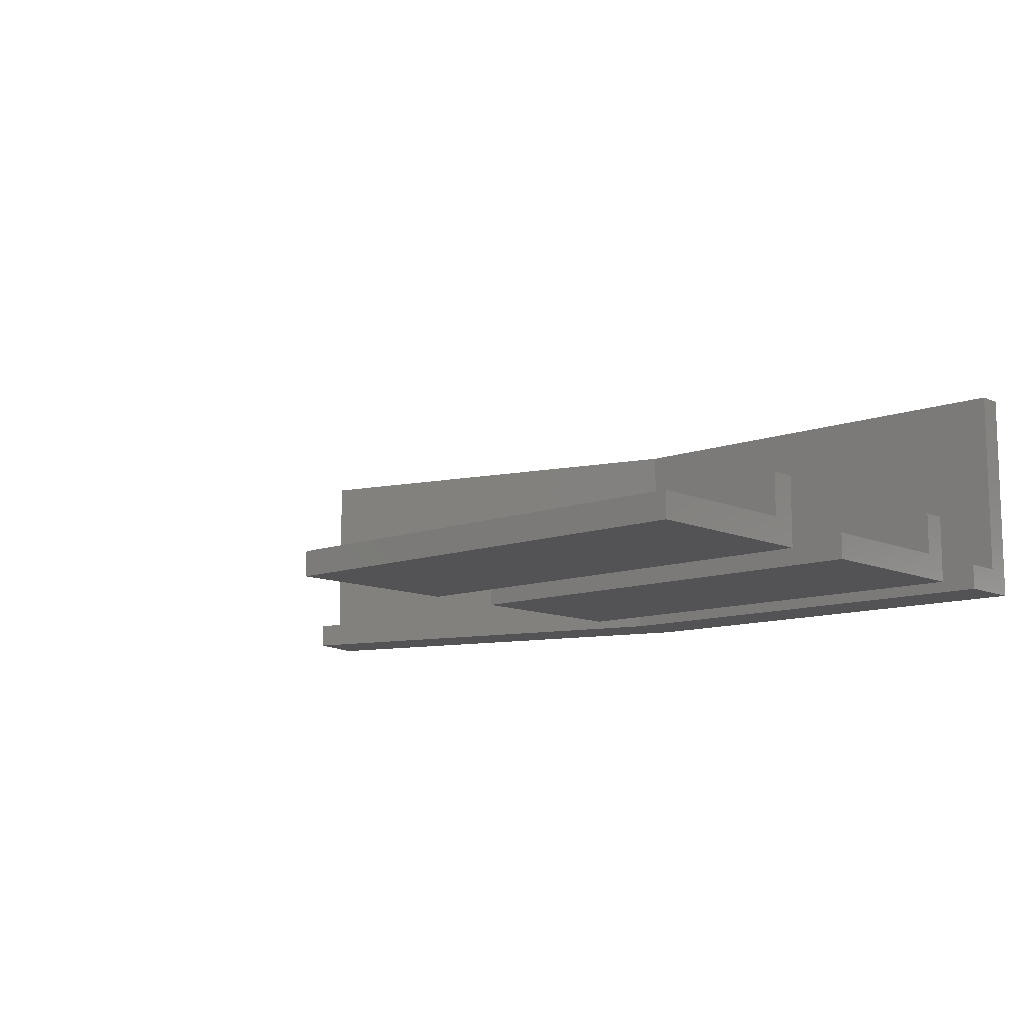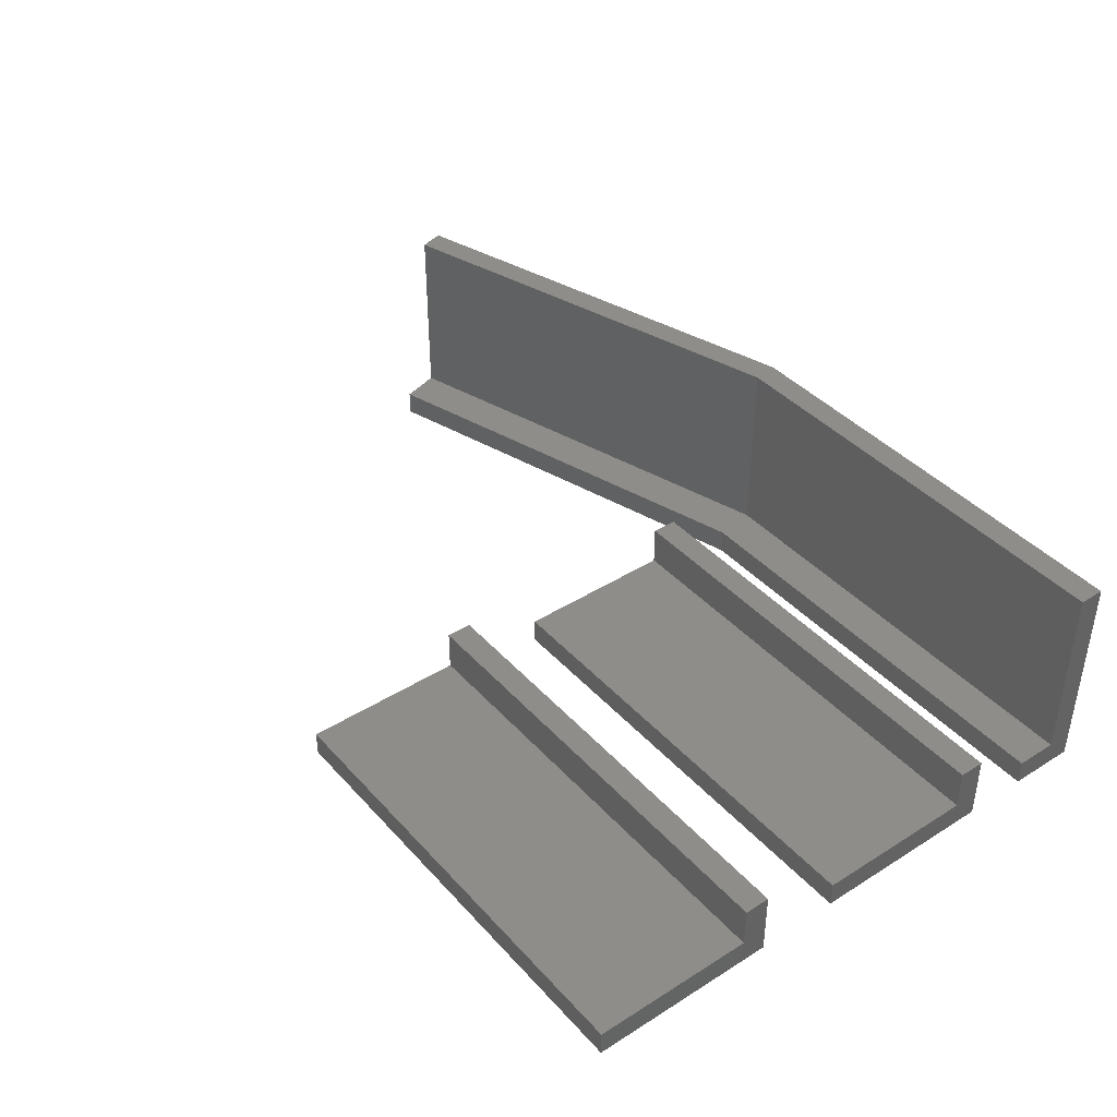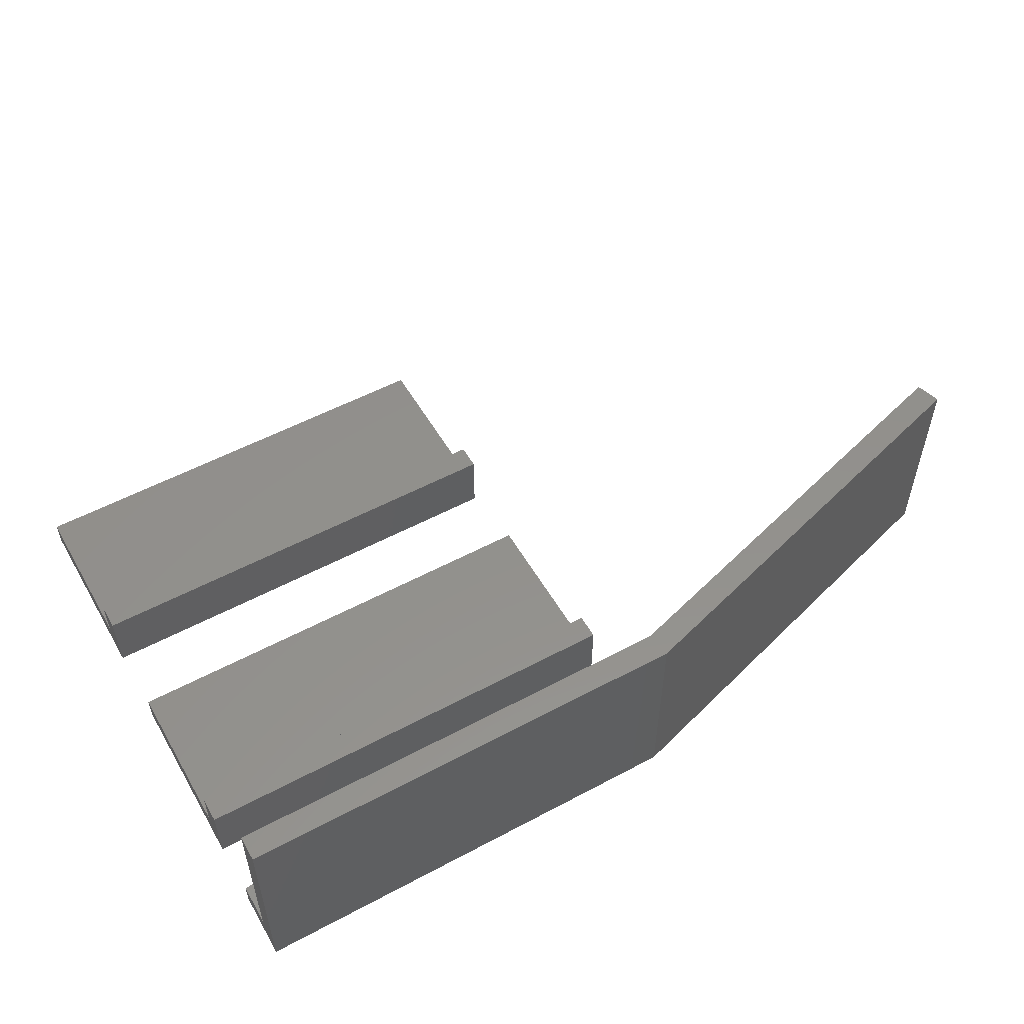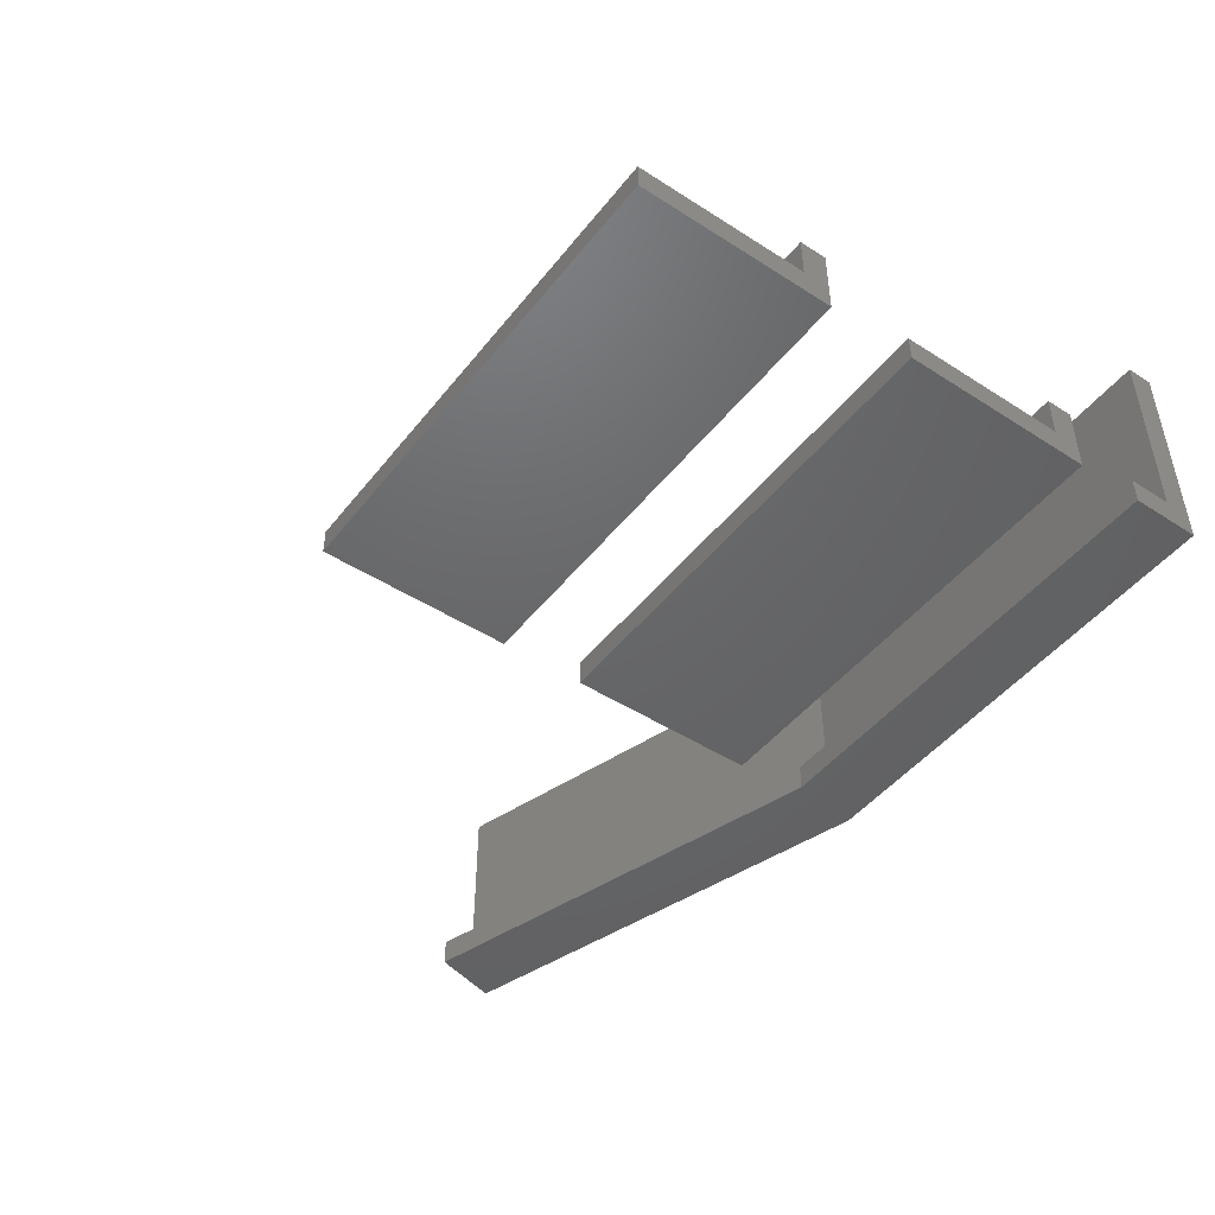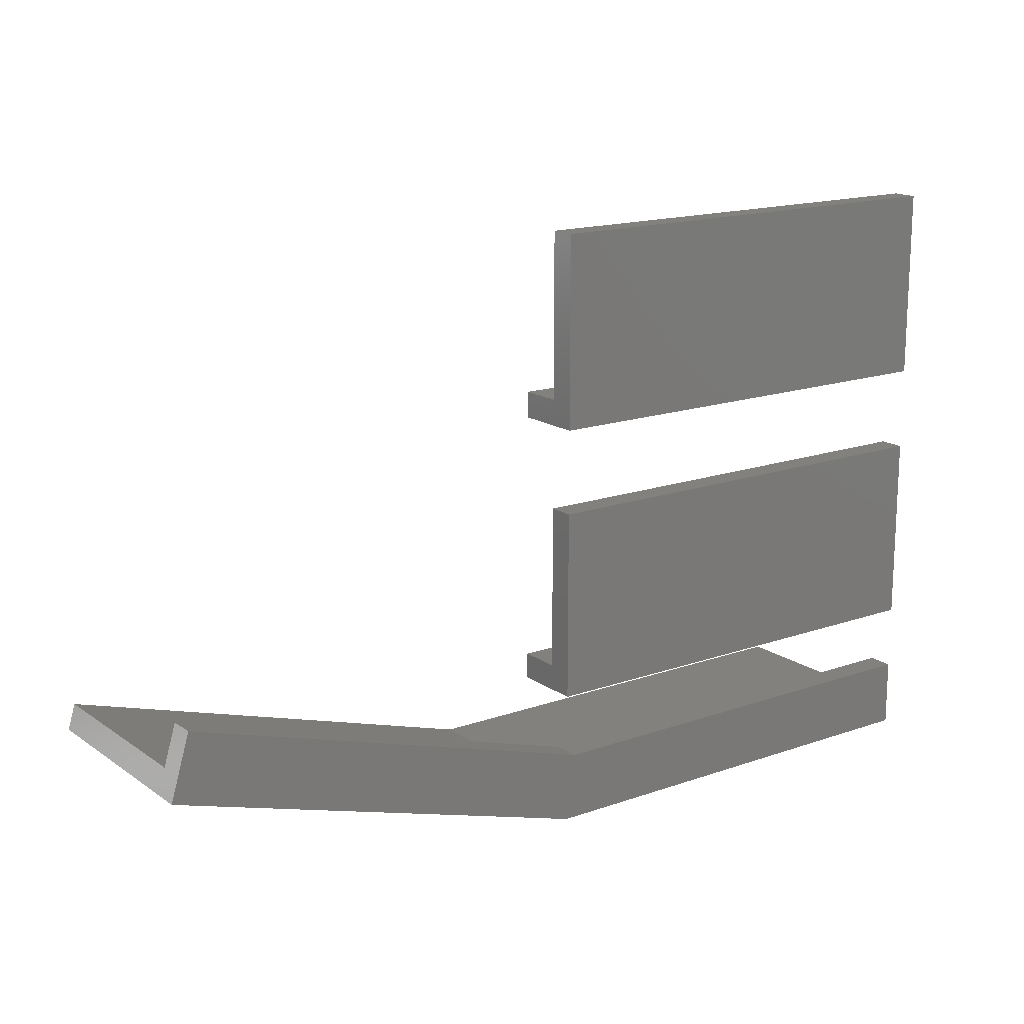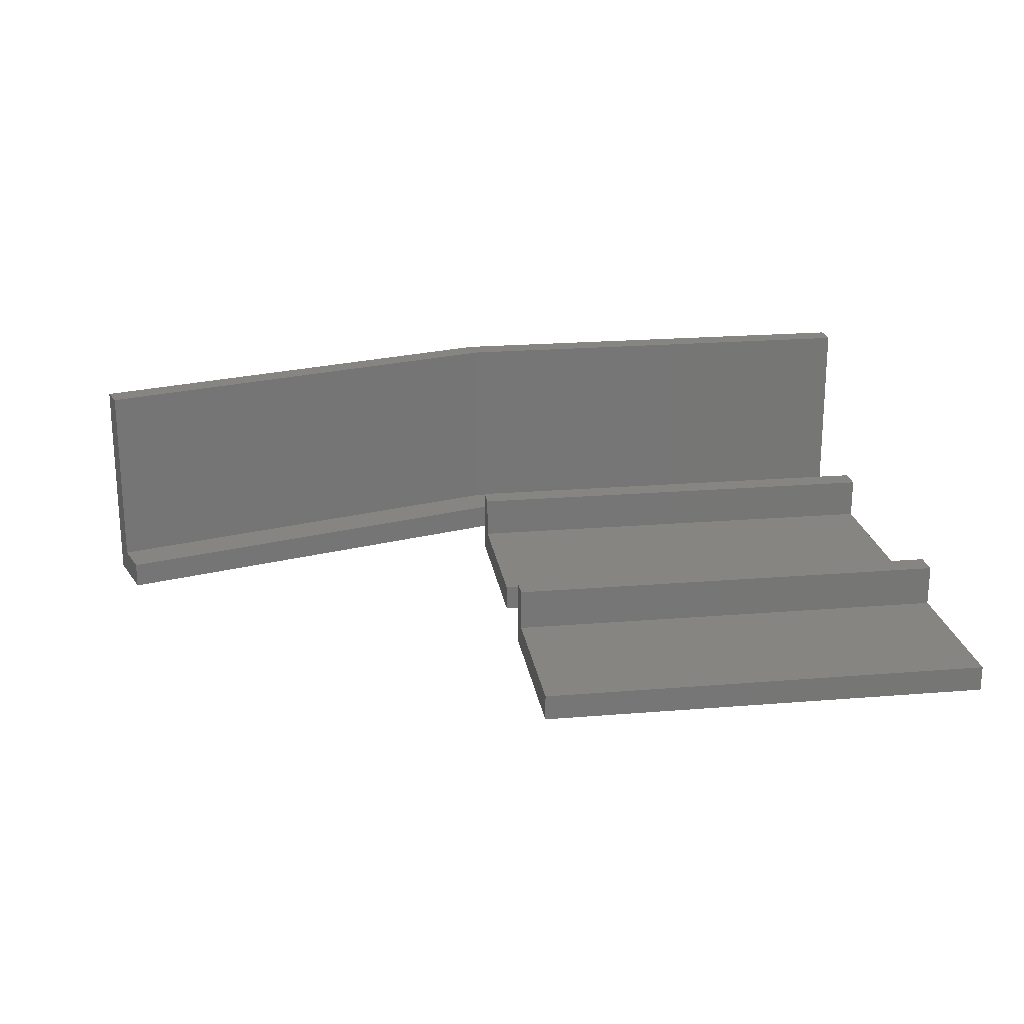
<metadata>
{"format":"stl","ext":"stl","renderer":"f3d","projection":"perspective","resolution":1024,"background":"white","views":[{"elev":-11.0,"azim":42.3,"up":"+Y"},{"elev":40.6,"azim":52.4,"up":"+Y"},{"elev":53.9,"azim":150.4,"up":"+Y"},{"elev":-46.8,"azim":53.9,"up":"+Y"},{"elev":16.2,"azim":-35.9,"up":"+Z"},{"elev":21.4,"azim":-8.3,"up":"+Y"}]}
</metadata>
<code>
# stl→obj: 64 verts, 118 faces
v -32.99 0 9.878
v -32.99 1.153e-16 9.878
v 0 0 0
v -32.99 14.28 9.878
v 3.619e-07 14.28 -1.084e-07
v 3.619e-07 0 -1.084e-07
v -32.43 0 11.73
v -32.43 14.28 11.73
v -32.99 -1.937 9.878
v -31.53 -1.937 14.76
v -31.53 1.16e-15 14.76
v -32.43 5.122e-16 11.73
v 3.619e-07 -1.265e-24 -1.084e-07
v 3.619e-07 -1.937 -1.084e-07
v 3.637e-07 0 -1.024e-07
v 3.943e-07 2.191e-23 0
v 3.943e-07 14.28 0
v 0.2838 14.28 1.937
v 34.44 14.28 1.937
v 34.44 14.28 0
v 0 3.989e-16 2.022
v 0 4.49e-16 2.022
v 0.2838 4.301e-16 1.937
v 0 1.006e-15 5.1
v 0.7471 1.048e-15 5.1
v 0.7471 -1.937 5.1
v 0 -1.937 4.301e-16
v 0 -1.937 5.1
v 3.943e-07 -1.937 4.301e-16
v 3.943e-07 0 0
v 34.44 0 0
v 34.44 -1.937 5.1
v 34.44 -1.937 4.301e-16
v 34.44 4.301e-16 1.937
v 34.44 1.132e-15 5.1
v 0 1.132e-15 5.1
v 0 -1.937 10
v 0 -1.937 11.94
v 0 3.163 10
v 0 2.651e-15 11.94
v 0 -1.937 24.28
v 0 3.163 11.94
v 0 5.391e-15 24.28
v 34.44 -1.937 10
v 34.44 -1.937 11.94
v 34.44 3.163 10
v 34.44 3.163 11.94
v 34.44 2.651e-15 11.94
v 34.44 5.391e-15 24.28
v 34.44 -1.937 24.28
v 0 -1.937 30.6
v 0 -1.937 32.54
v 0 3.163 30.6
v 0 7.225e-15 32.54
v 0 -1.937 44.88
v 0 3.163 32.54
v 0 9.965e-15 44.88
v 34.44 -1.937 30.6
v 34.44 -1.937 32.54
v 34.44 3.163 30.6
v 34.44 3.163 32.54
v 34.44 7.225e-15 32.54
v 34.44 9.965e-15 44.88
v 34.44 -1.937 44.88
f 1 2 3
f 3 2 4
f 3 4 5
f 3 5 6
f 2 1 4
f 4 1 7
f 4 7 8
f 2 9 1
f 1 9 10
f 10 11 12
f 10 12 7
f 1 10 7
f 2 1 9
f 9 1 3
f 9 3 13
f 9 13 14
f 3 15 13
f 13 15 16
f 15 3 6
f 15 6 5
f 16 15 17
f 17 15 5
f 4 8 5
f 5 8 18
f 17 18 19
f 5 18 17
f 17 19 20
f 21 8 12
f 12 8 7
f 22 8 21
f 23 8 22
f 18 8 23
f 12 11 21
f 24 11 25
f 21 11 24
f 25 11 10
f 26 25 10
f 27 9 14
f 27 28 10
f 10 9 27
f 26 10 28
f 29 27 14
f 14 13 16
f 29 14 30
f 30 14 16
f 16 17 20
f 16 20 31
f 16 31 30
f 32 33 31
f 34 35 32
f 34 32 31
f 20 34 31
f 19 34 20
f 18 23 34
f 19 18 34
f 22 36 23
f 23 36 35
f 23 35 34
f 21 24 22
f 22 24 36
f 26 28 32
f 36 25 35
f 36 24 25
f 35 26 32
f 25 26 35
f 33 27 29
f 33 29 30
f 33 30 31
f 28 27 33
f 32 28 33
f 37 38 39
f 40 38 41
f 39 38 40
f 42 39 40
f 40 41 43
f 38 37 44
f 45 38 44
f 37 39 44
f 44 39 46
f 39 42 46
f 46 42 47
f 42 40 48
f 47 42 48
f 40 43 48
f 48 43 49
f 43 41 50
f 49 43 50
f 41 38 45
f 50 41 45
f 45 44 46
f 48 45 46
f 47 48 46
f 49 45 48
f 50 45 49
f 51 52 53
f 54 52 55
f 53 52 54
f 56 53 54
f 54 55 57
f 52 51 58
f 59 52 58
f 51 53 58
f 58 53 60
f 53 56 60
f 60 56 61
f 56 54 62
f 61 56 62
f 54 57 62
f 62 57 63
f 57 55 64
f 63 57 64
f 55 52 59
f 64 55 59
f 59 58 60
f 62 59 60
f 61 62 60
f 63 59 62
f 64 59 63

</code>
